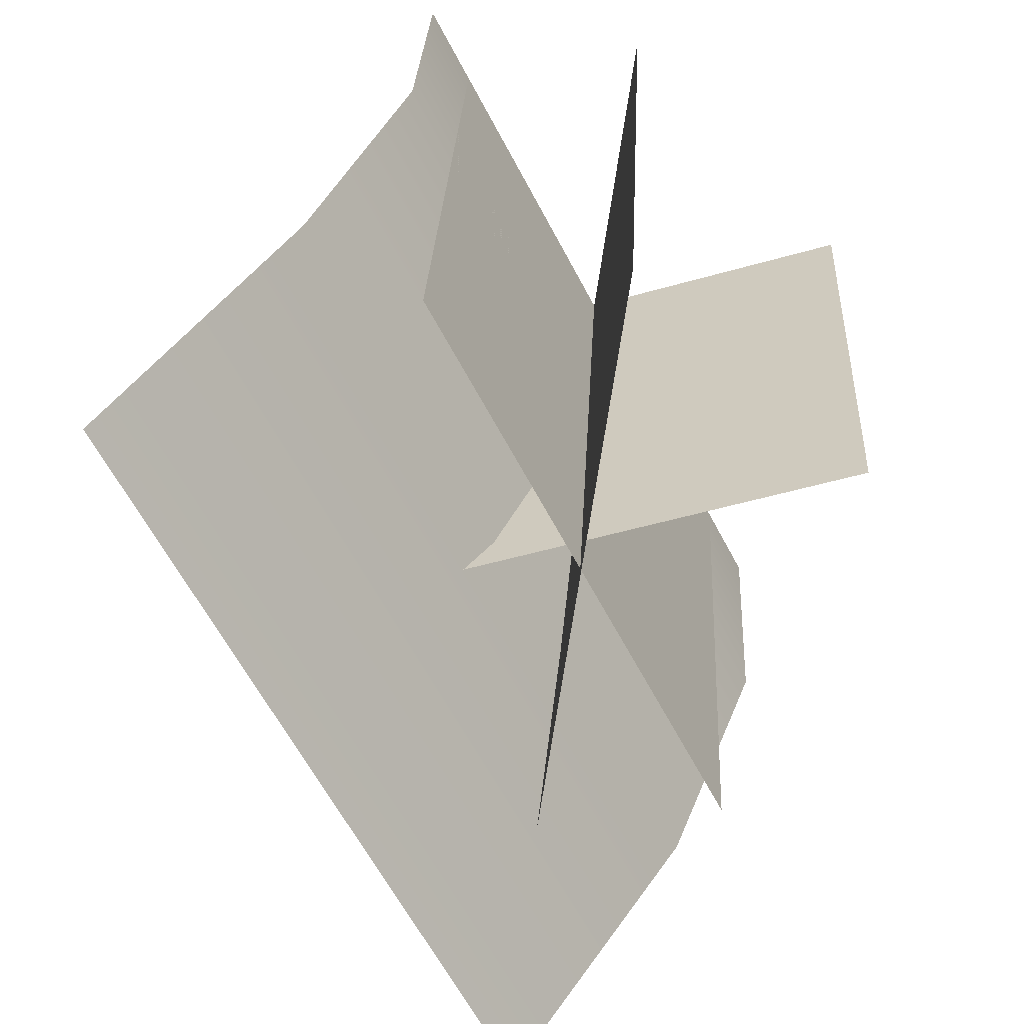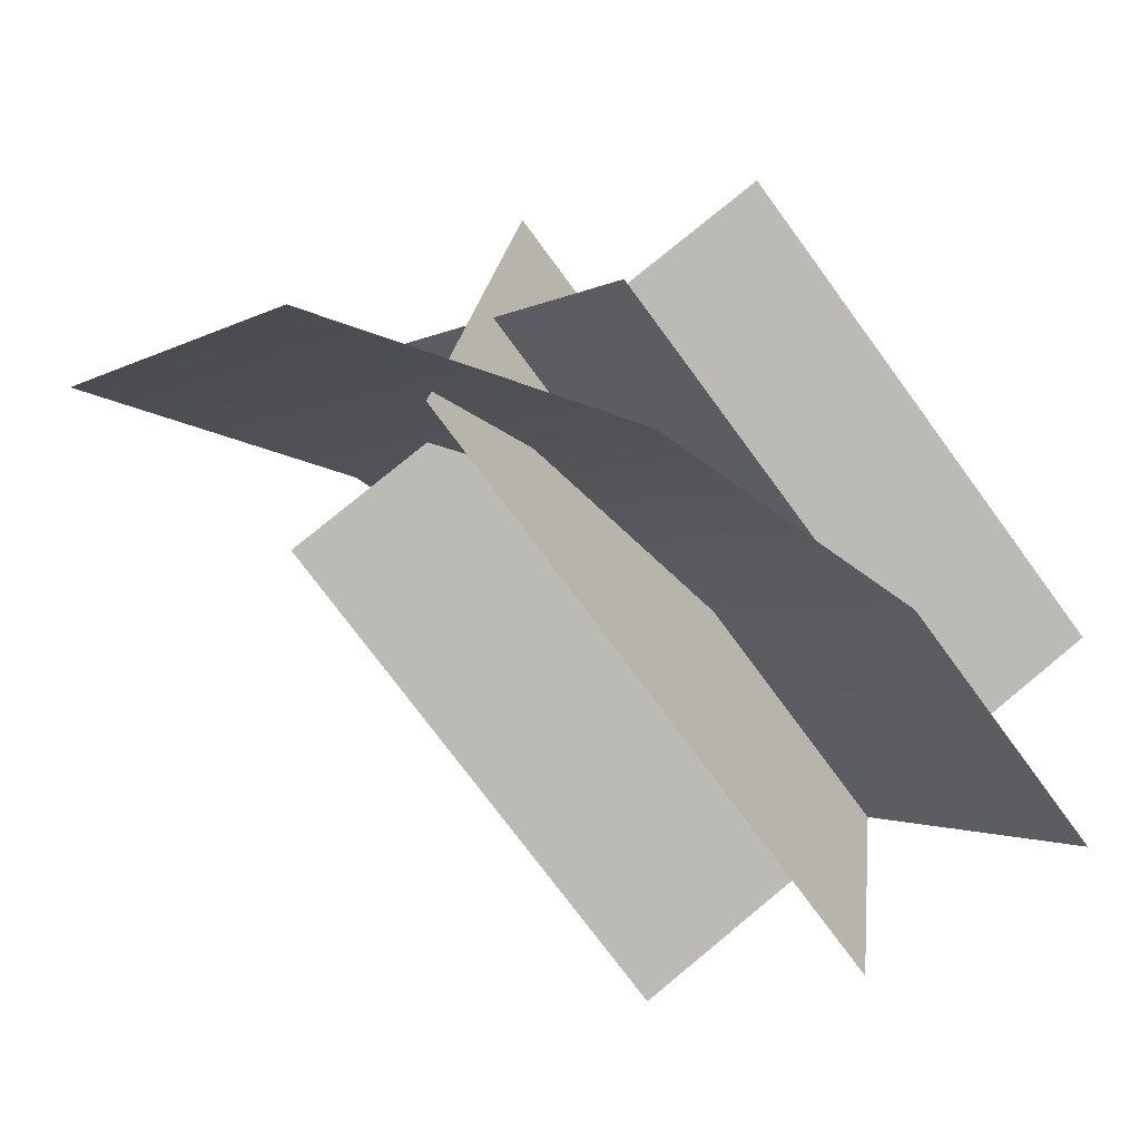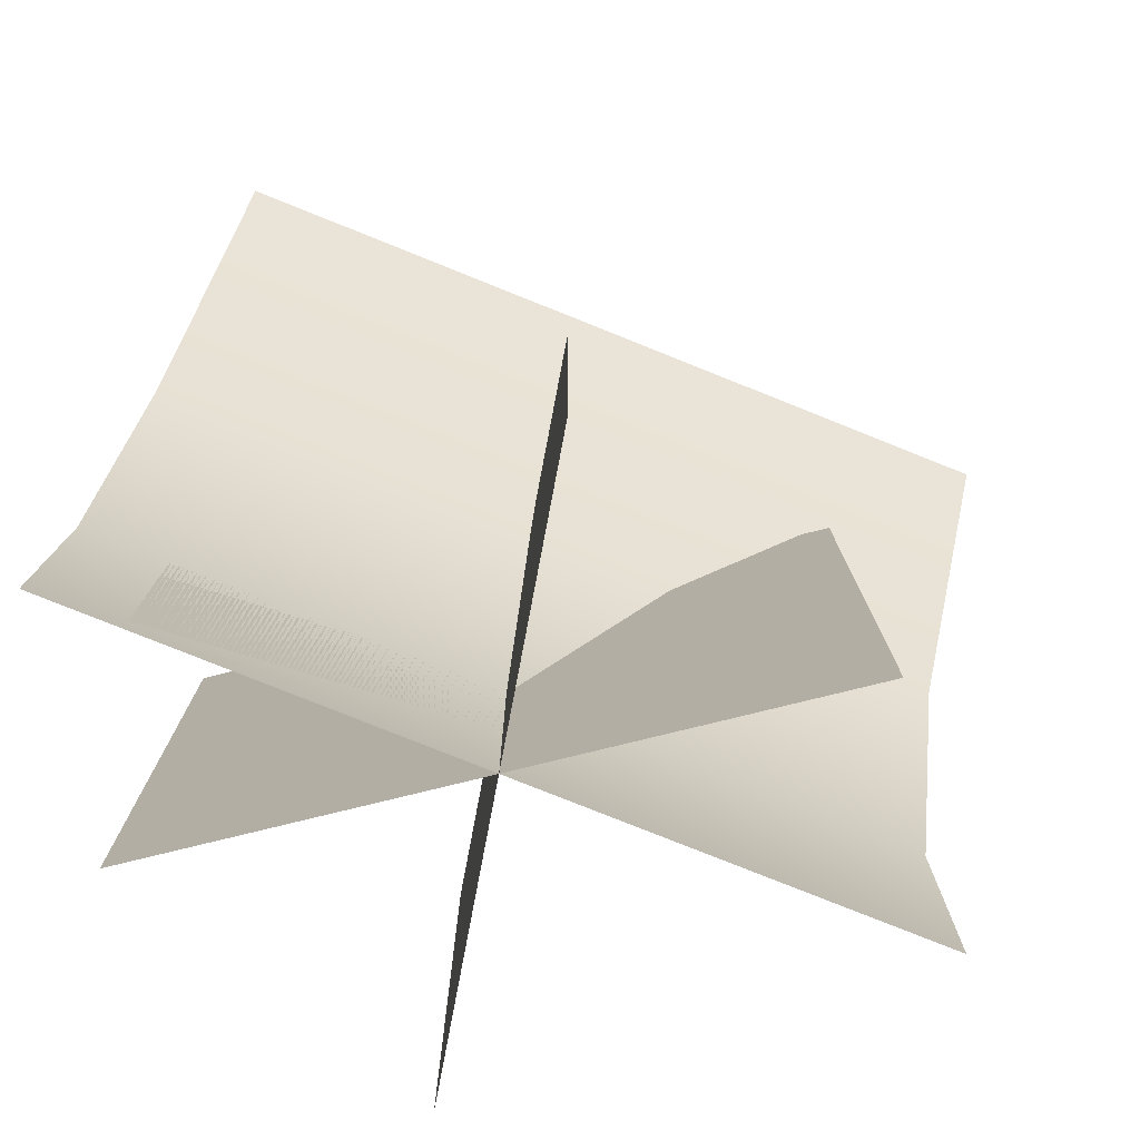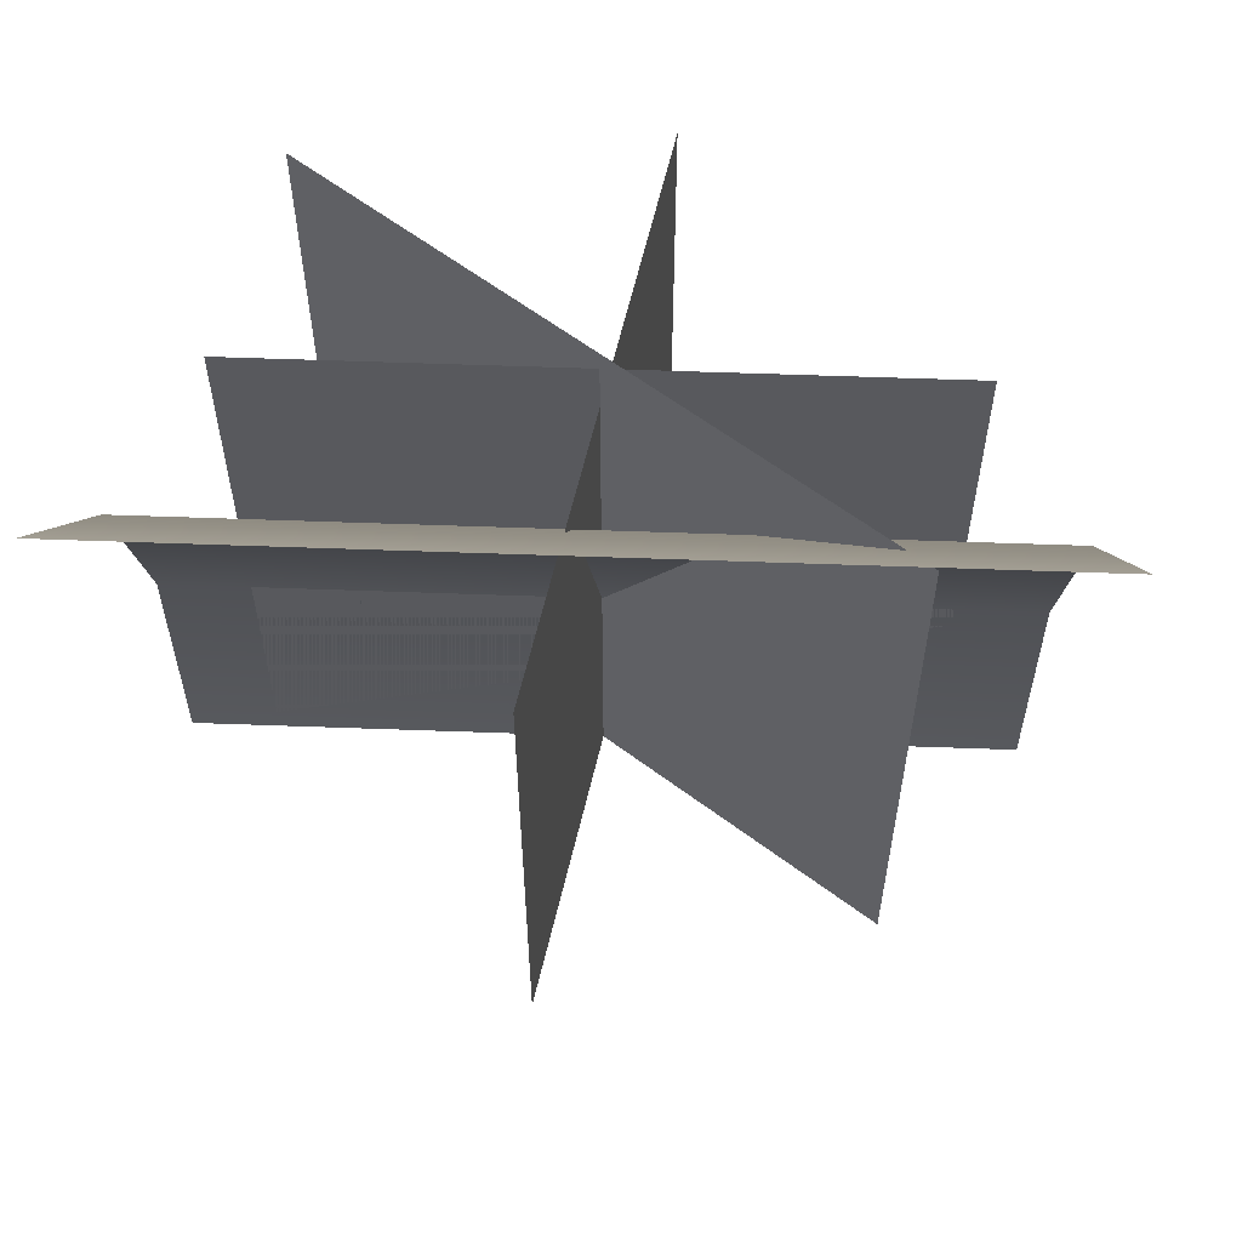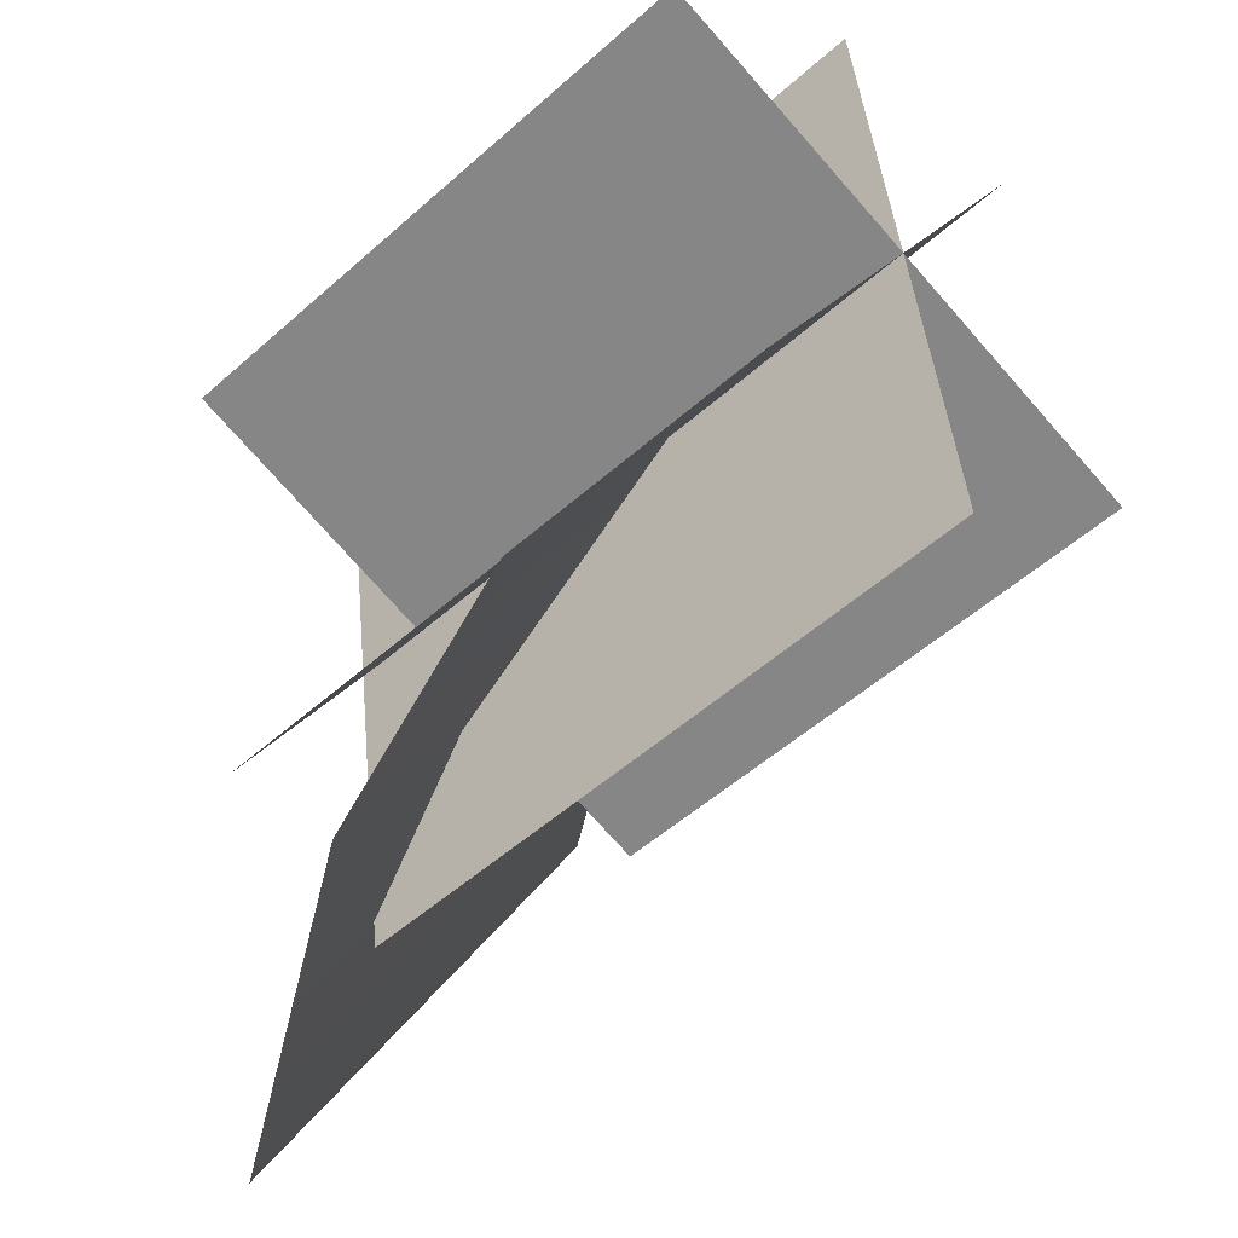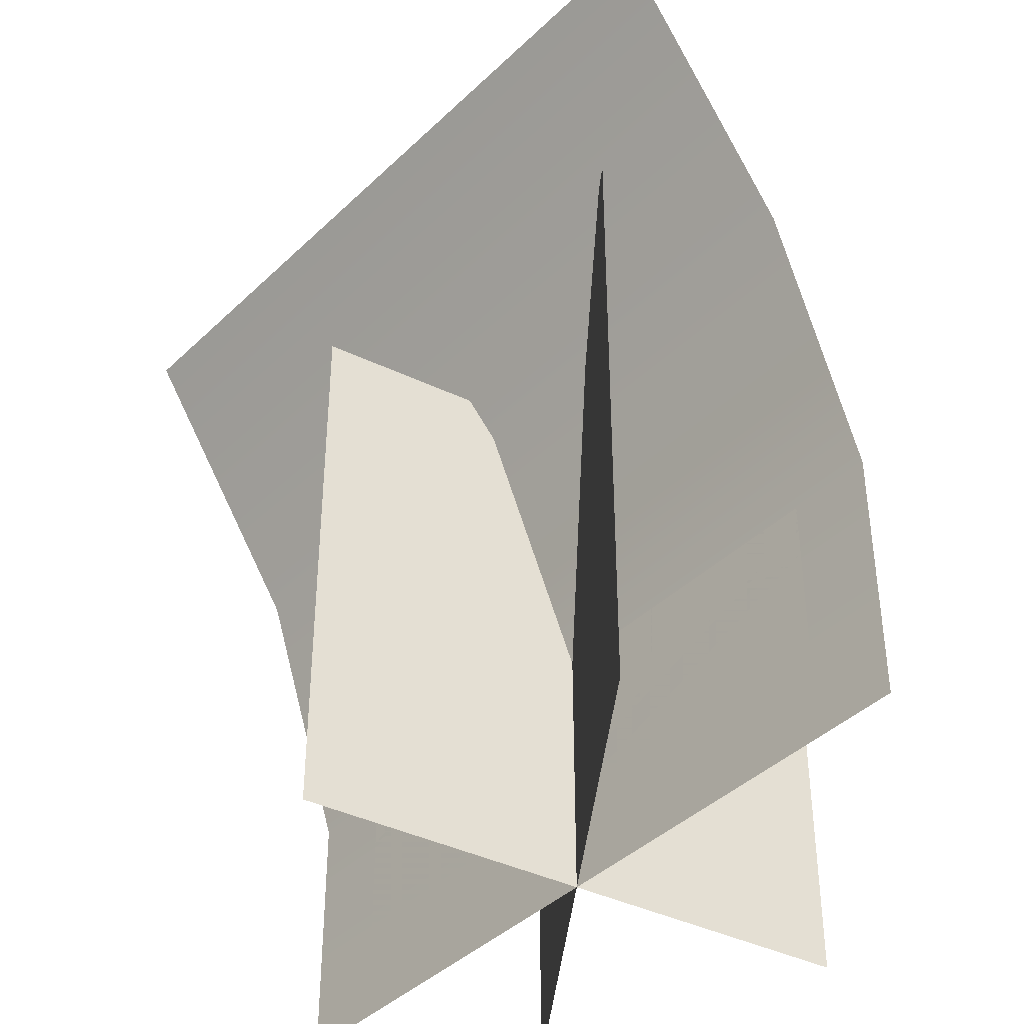
<metadata>
{"format":"obj","ext":"obj","renderer":"f3d","projection":"perspective","resolution":1024,"background":"white","views":[{"elev":28.5,"azim":-177.1,"up":"+Z"},{"elev":-73.8,"azim":-143.8,"up":"+Z"},{"elev":-78.8,"azim":96.1,"up":"+Y"},{"elev":60.3,"azim":120.0,"up":"+Y"},{"elev":-52.1,"azim":-46.2,"up":"+Z"},{"elev":-41.3,"azim":166.9,"up":"+Y"}]}
</metadata>
<code>
v -0.7492 0 -1.426
v 0.7299 0 1.37
v 0.2137 3.163 -1.936
v 1.693 3.163 0.8601
v -0.4303 2.109 -1.595
v -0.7492 1.054 -1.426
v 0.7299 1.054 1.37
v 1.049 2.109 1.201
v 0.1626 -0 -1.304
v -0.1818 0 1.247
v 0.1626 2.574 -1.304
v -0.1818 2.574 1.247
v 0.1626 1.716 -1.304
v 0.1626 0.8579 -1.304
v -0.1818 0.8579 1.247
v -0.1818 1.716 1.247
v -1.098 0 0.3023
v 1.079 -0 -0.3589
v -1.098 2.275 0.3023
v 1.079 2.275 -0.3589
v -1.098 1.517 0.3023
v -1.098 0.7584 0.3023
v 1.079 0.7584 -0.3589
v 1.079 1.517 -0.3589
v -0.5919 0 -1.129
v 0.5727 0 1.072
v -0.5919 2.49 -1.129
v 0.5727 2.49 1.072
v -0.5919 1.66 -1.129
v -0.5919 0.8301 -1.129
v 0.5727 0.8301 1.072
v 0.5727 1.66 1.072
f 8 4 3
f 2 7 6
f 7 8 5
f 16 12 11
f 9 10 15
f 15 16 13
f 24 20 19
f 18 23 22
f 22 23 24
f 32 28 27
f 26 31 30
f 31 32 29
f 5 8 3
f 1 2 6
f 6 7 5
f 13 16 11
f 14 9 15
f 14 15 13
f 21 24 19
f 17 18 22
f 21 22 24
f 29 32 27
f 25 26 30
f 30 31 29

</code>
